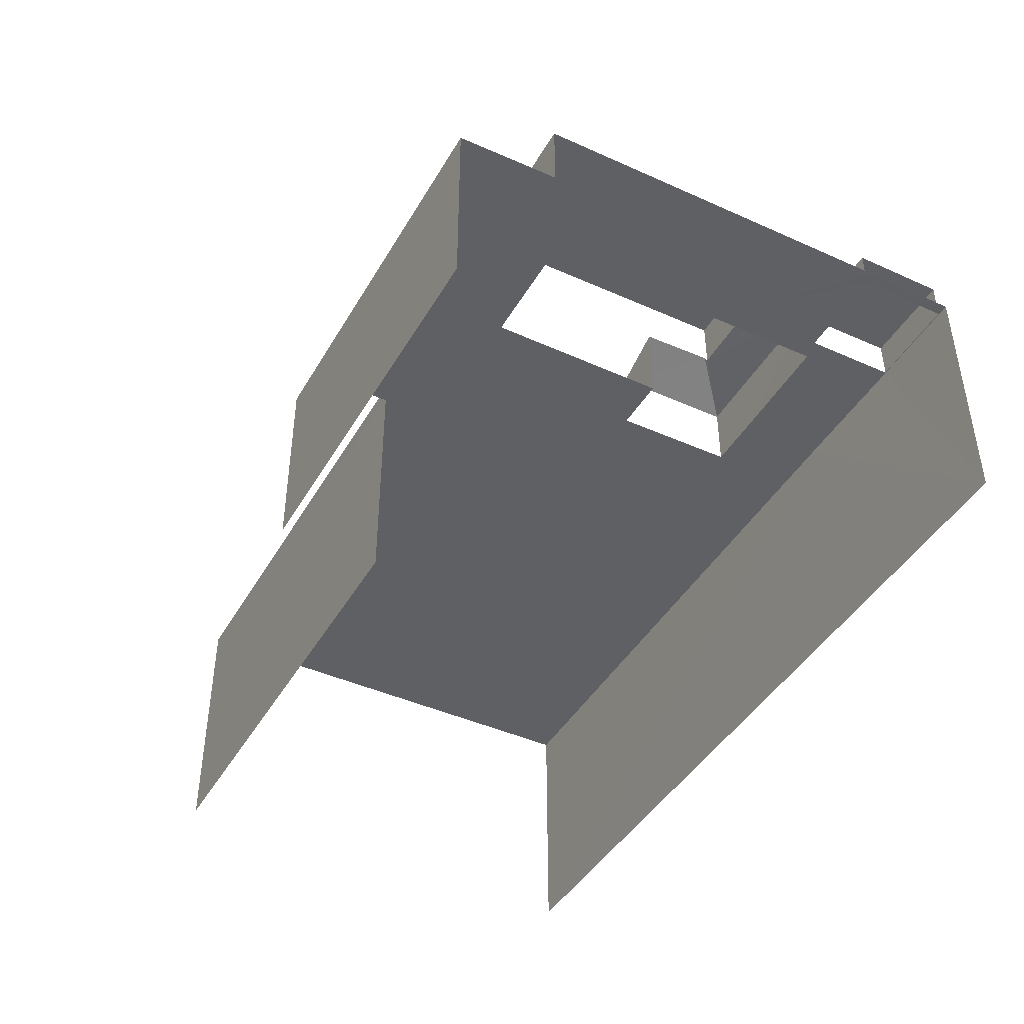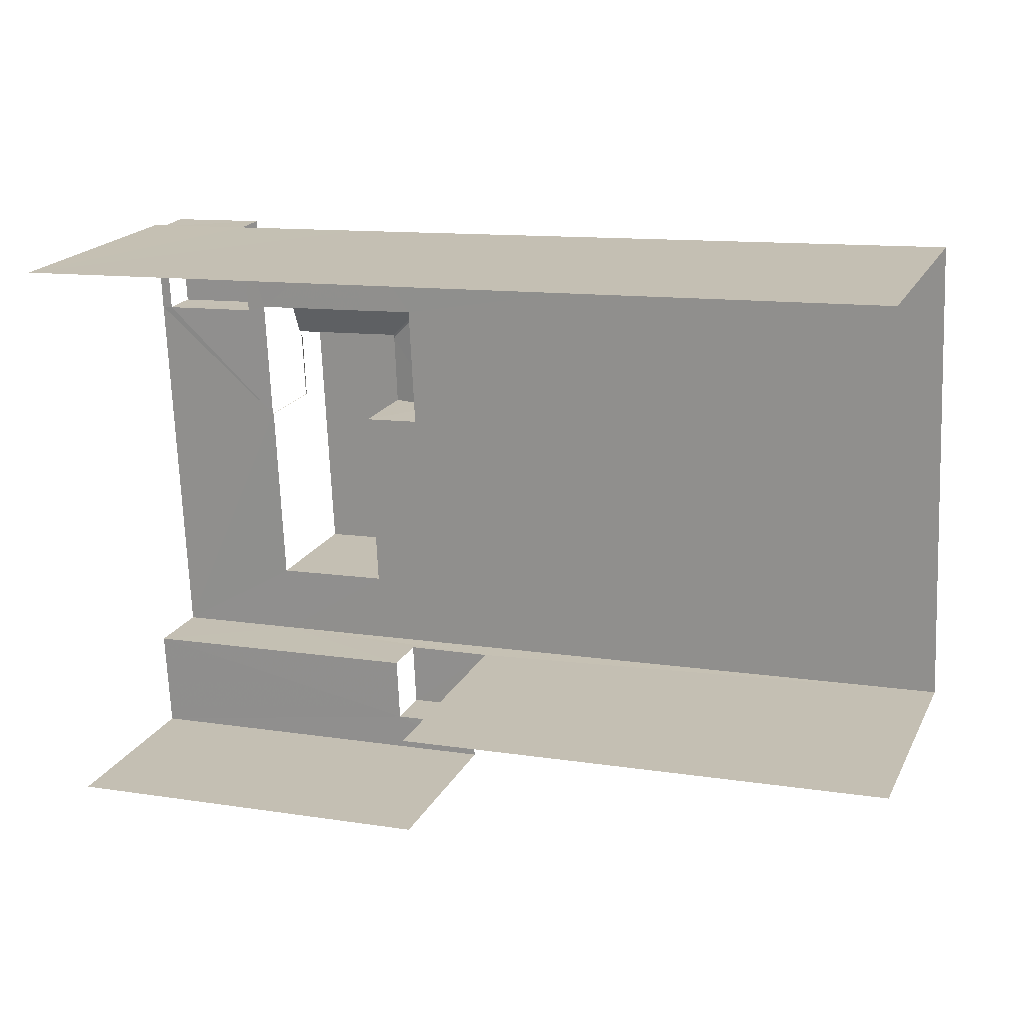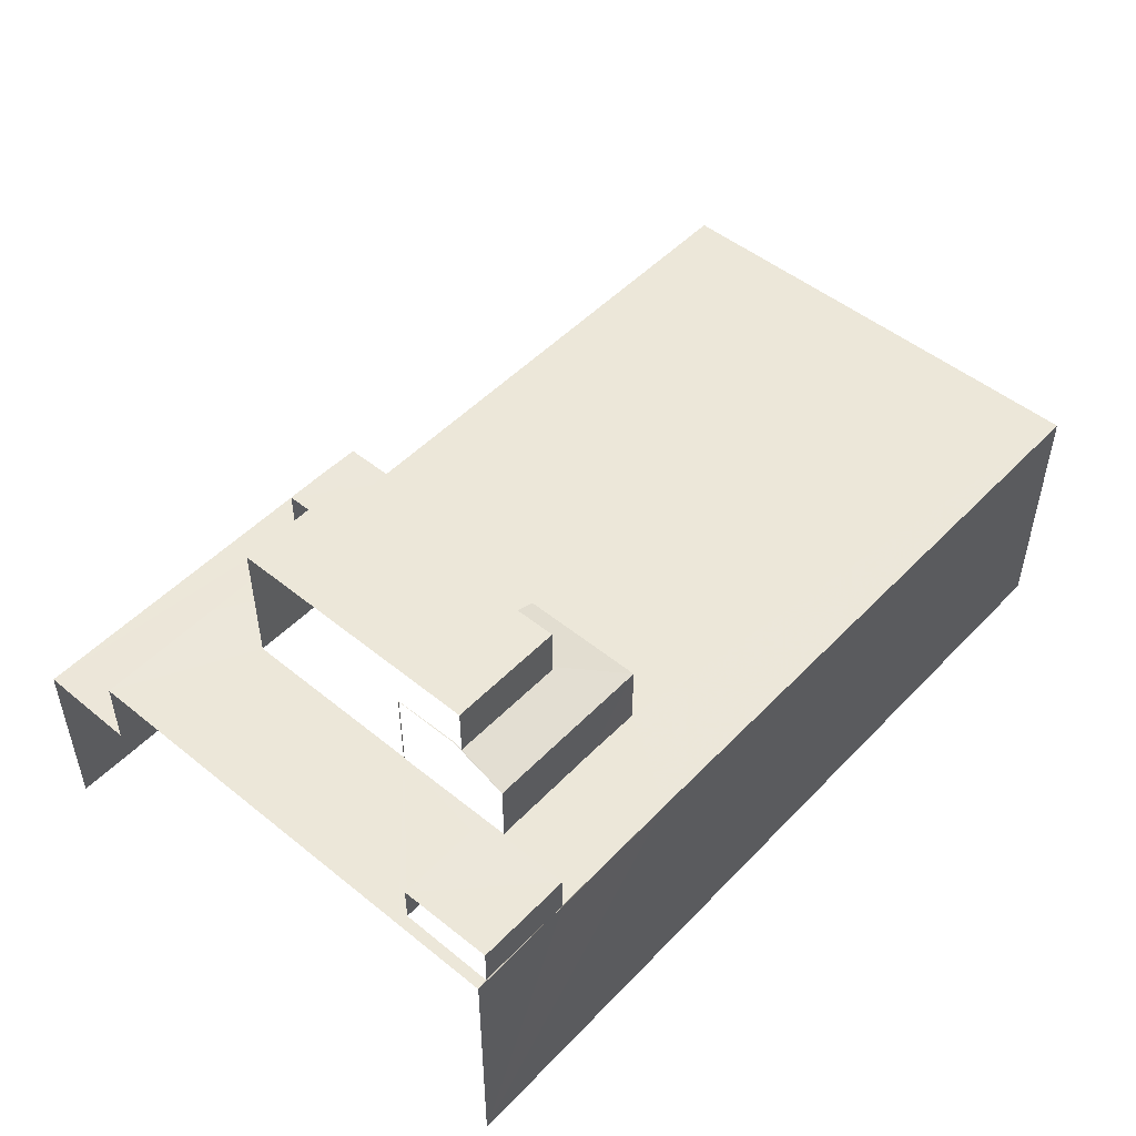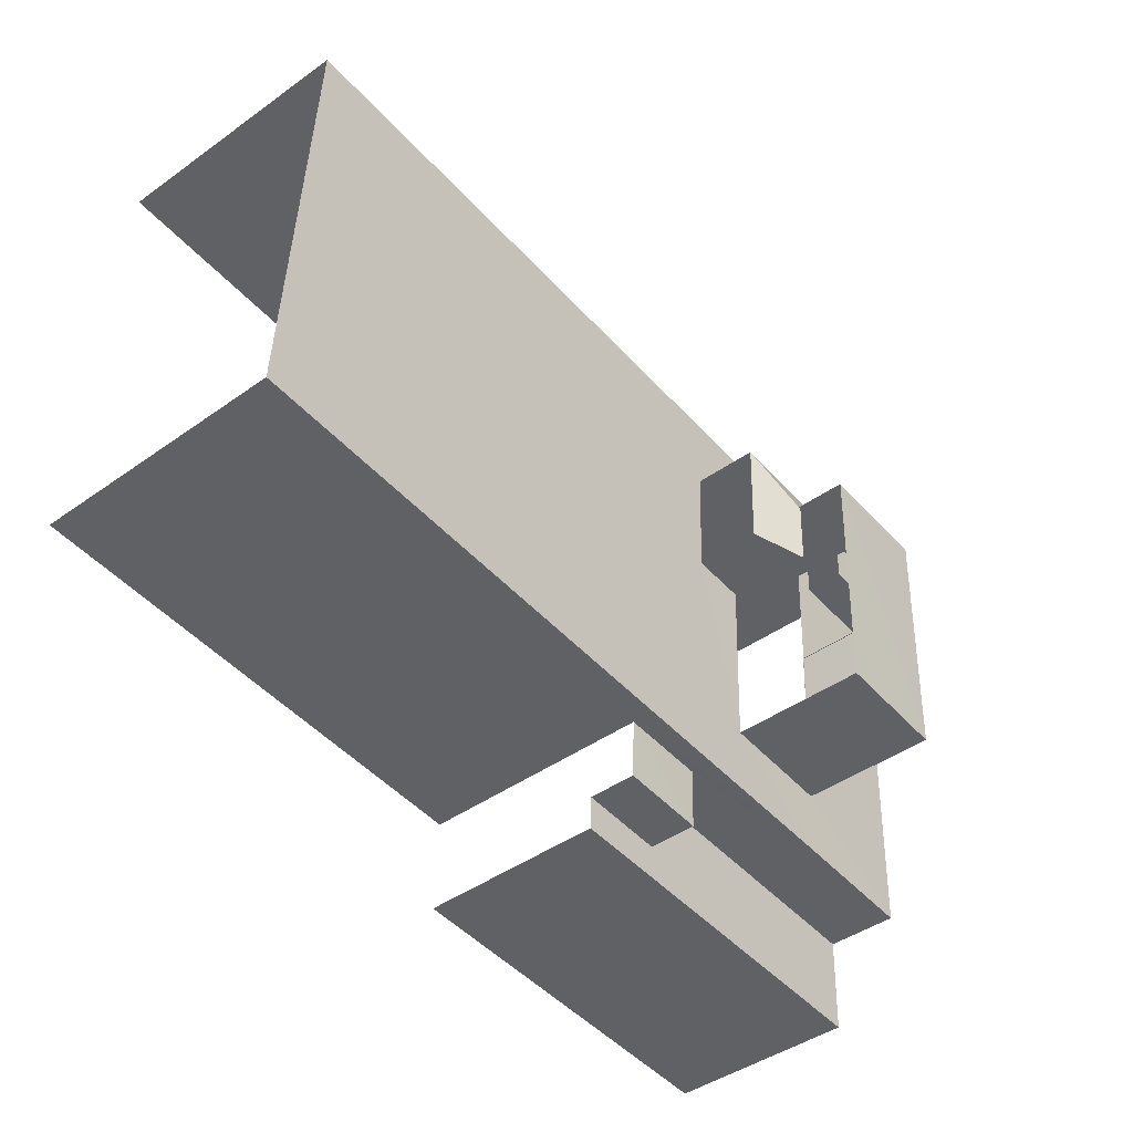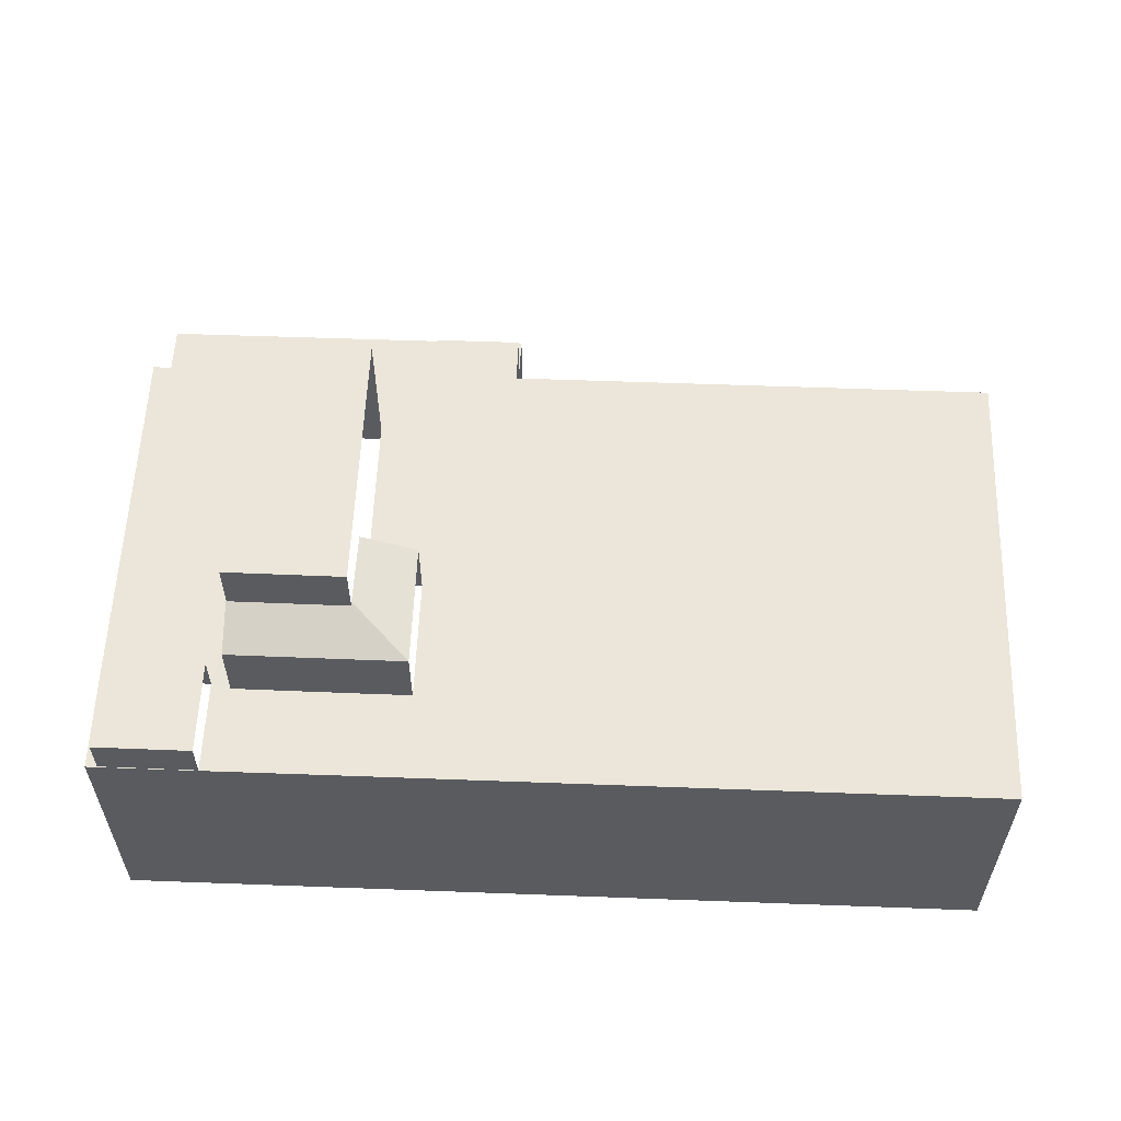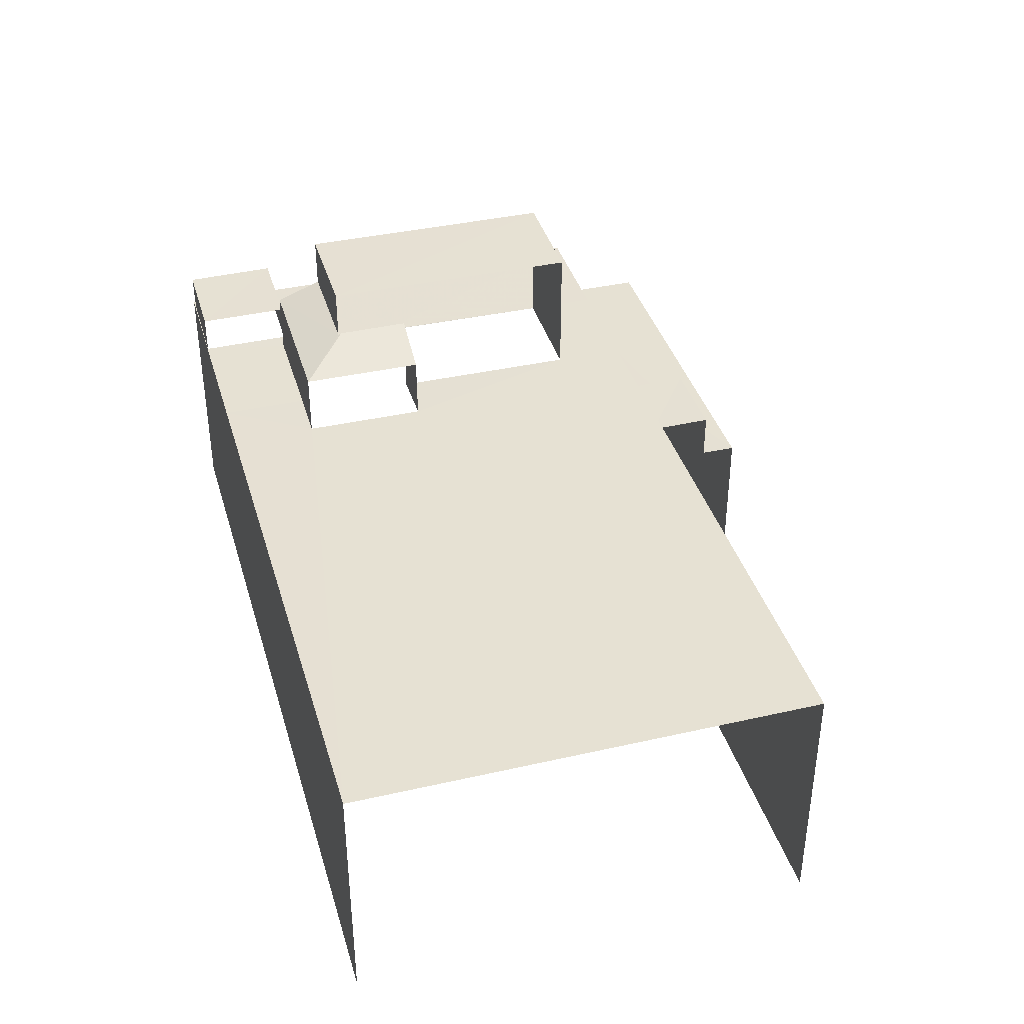
<metadata>
{"format":"obj","ext":"obj","renderer":"f3d","projection":"perspective","resolution":1024,"background":"white","views":[{"elev":-43.1,"azim":59.5,"up":"+Z"},{"elev":19.2,"azim":-159.8,"up":"+Y"},{"elev":49.8,"azim":129.1,"up":"+Z"},{"elev":-44.3,"azim":-50.3,"up":"+Y"},{"elev":57.5,"azim":179.7,"up":"+Z"},{"elev":38.6,"azim":-108.5,"up":"+Z"}]}
</metadata>
<code>
v -3.736e+05 -1.055e+05 20.73
v -3.736e+05 -1.055e+05 20.72
v -3.736e+05 -1.055e+05 20.73
v -3.736e+05 -1.055e+05 20.72
v -3.736e+05 -1.055e+05 20.73
v -3.736e+05 -1.055e+05 20.73
v -3.736e+05 -1.055e+05 30.79
v -3.736e+05 -1.055e+05 30.79
v -3.736e+05 -1.055e+05 30.79
v -3.736e+05 -1.055e+05 30.79
v -3.736e+05 -1.055e+05 28.73
v -3.736e+05 -1.055e+05 28.73
v -3.736e+05 -1.055e+05 28.73
v -3.736e+05 -1.055e+05 28.73
v -3.736e+05 -1.055e+05 32.41
v -3.736e+05 -1.055e+05 32.41
v -3.736e+05 -1.055e+05 32.29
v -3.736e+05 -1.055e+05 31.66
v -3.736e+05 -1.055e+05 32.29
v -3.736e+05 -1.055e+05 31.67
v -3.736e+05 -1.055e+05 32.34
v -3.736e+05 -1.055e+05 32.41
v -3.736e+05 -1.055e+05 32.41
v -3.736e+05 -1.055e+05 29.47
v -3.736e+05 -1.055e+05 29.47
v -3.736e+05 -1.055e+05 29.47
v -3.736e+05 -1.055e+05 29.46
v -3.736e+05 -1.055e+05 29.46
v -3.736e+05 -1.055e+05 29.46
v -3.736e+05 -1.055e+05 29.47
v -3.736e+05 -1.055e+05 29.47
v -3.736e+05 -1.055e+05 29.46
v -3.736e+05 -1.055e+05 29.47
v -3.736e+05 -1.055e+05 29.46
v -3.736e+05 -1.055e+05 29.46
v -3.736e+05 -1.055e+05 29.47
v -3.736e+05 -1.055e+05 29.47
v -3.736e+05 -1.055e+05 29.47
v -3.736e+05 -1.055e+05 29.47
v -3.736e+05 -1.055e+05 29.46
v -3.736e+05 -1.055e+05 29.46
v -3.736e+05 -1.055e+05 29.47
v -3.736e+05 -1.055e+05 29.46
v -3.736e+05 -1.055e+05 29.47
v -3.736e+05 -1.055e+05 34.02
v -3.736e+05 -1.055e+05 34.03
v -3.736e+05 -1.055e+05 34.02
v -3.736e+05 -1.055e+05 34.02
v -3.736e+05 -1.055e+05 31.67
v -3.736e+05 -1.055e+05 32.34
v -3.736e+05 -1.055e+05 27.1
v -3.736e+05 -1.055e+05 27.1
v -3.736e+05 -1.055e+05 27.1
v -3.736e+05 -1.055e+05 27.1
v -3.736e+05 -1.055e+05 27.1
v -3.736e+05 -1.055e+05 27.1
f 1 2 3
f 2 4 3
f 3 5 6
f 3 4 5
f 6 51 3
f 3 51 11
f 6 52 51
f 11 51 12
f 25 2 1
f 25 24 2
f 42 31 50
f 31 46 50
f 21 45 19
f 50 46 45
f 50 45 21
f 22 47 38
f 38 44 22
f 48 47 22
f 17 48 15
f 15 48 22
f 23 36 16
f 36 40 16
f 40 18 16
f 33 49 20
f 33 26 49
f 29 35 4
f 4 55 5
f 5 55 54
f 35 37 55
f 4 35 55
f 28 10 9
f 41 28 9
f 34 8 7
f 34 43 8
f 56 14 13
f 53 56 13
f 7 8 9
f 10 7 9
f 11 12 13
f 14 11 13
f 15 16 17
f 16 18 17
f 19 20 21
f 18 20 19
f 17 18 19
f 22 23 16
f 15 22 16
f 24 25 26
f 27 28 29
f 30 31 25
f 32 24 33
f 32 34 27
f 35 29 28
f 36 37 35
f 38 30 37
f 26 25 31
f 24 26 33
f 34 28 27
f 31 30 38
f 39 32 33
f 32 40 34
f 41 35 28
f 41 36 35
f 36 38 37
f 26 31 42
f 39 40 32
f 43 34 40
f 43 36 41
f 38 36 44
f 36 43 40
f 45 46 47
f 48 45 47
f 49 21 20
f 49 50 21
f 51 52 53
f 52 54 53
f 53 55 56
f 53 54 55
f 20 18 39
f 20 39 33
f 18 40 39
f 37 30 55
f 55 30 56
f 3 11 1
f 11 30 25
f 1 11 25
f 56 30 14
f 14 30 11
f 41 9 8
f 43 41 8
f 32 4 2
f 2 24 32
f 27 29 4
f 27 4 32
f 38 47 46
f 31 38 46
f 36 22 44
f 36 23 22
f 52 6 5
f 54 52 5
f 53 13 12
f 51 53 12
f 17 19 45
f 48 17 45
f 28 7 10
f 28 34 7
f 42 49 26
f 42 50 49

</code>
